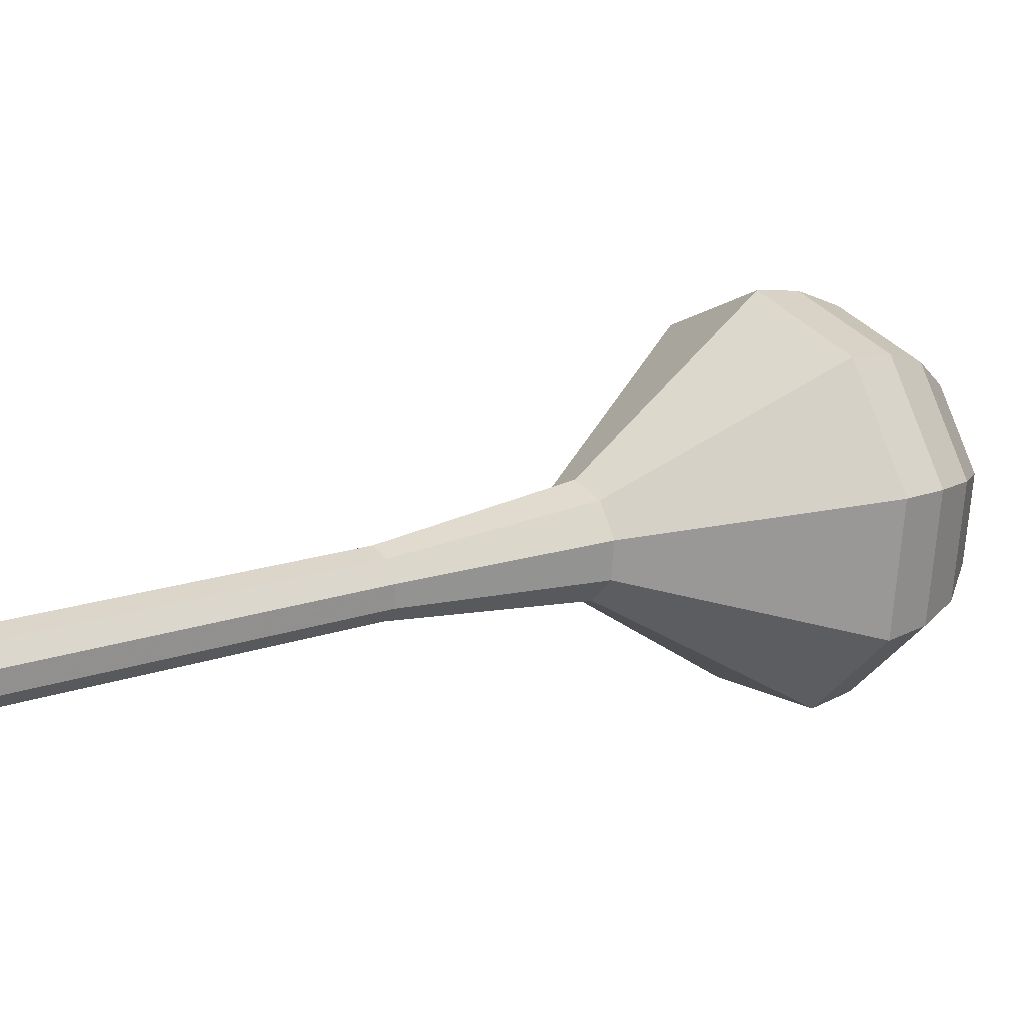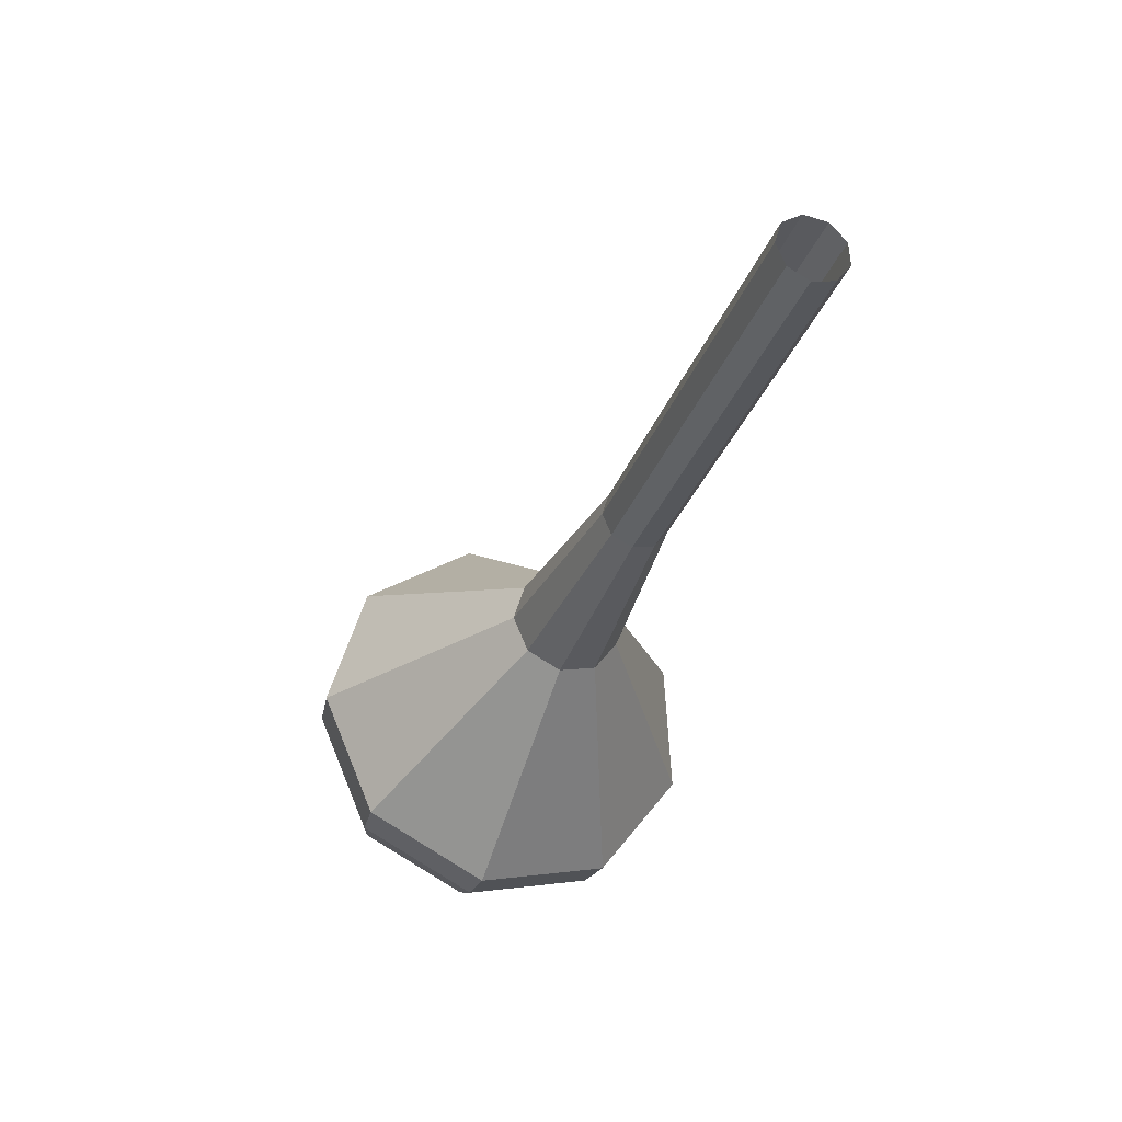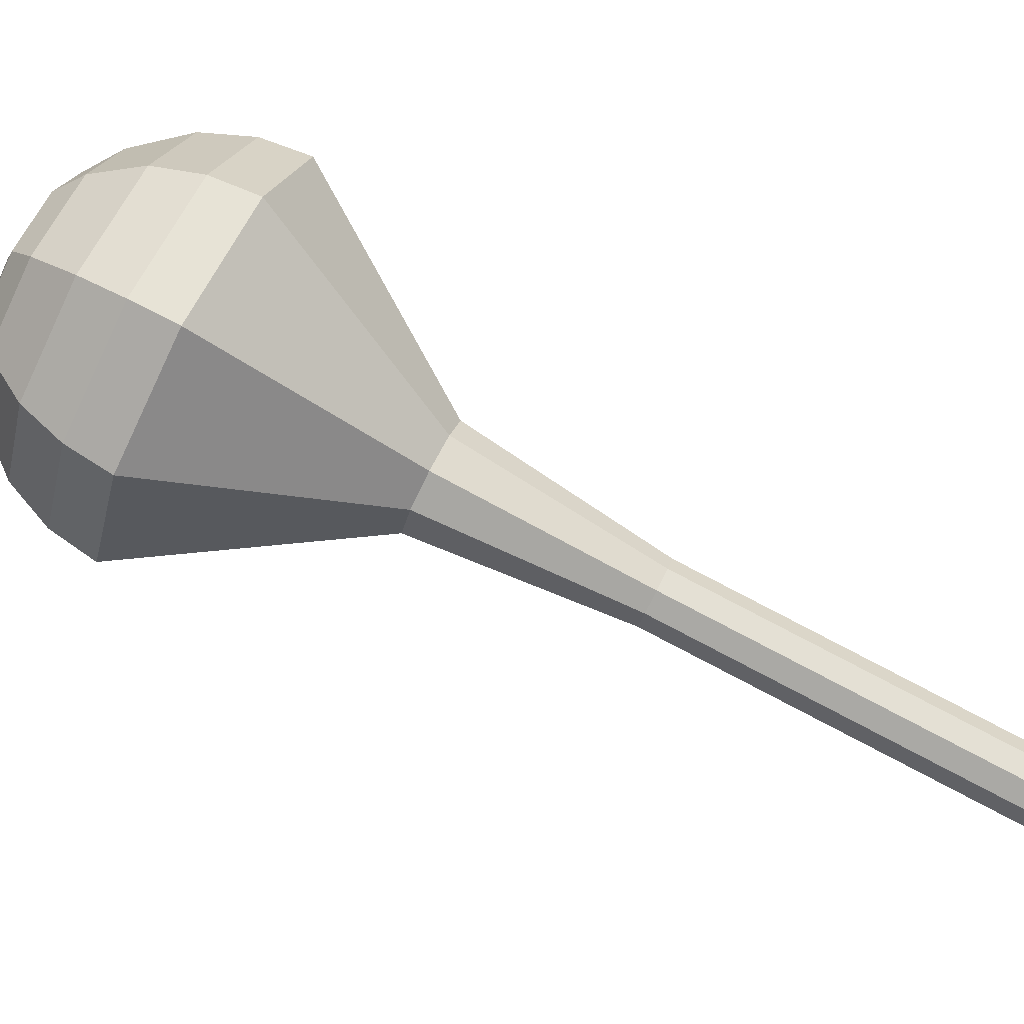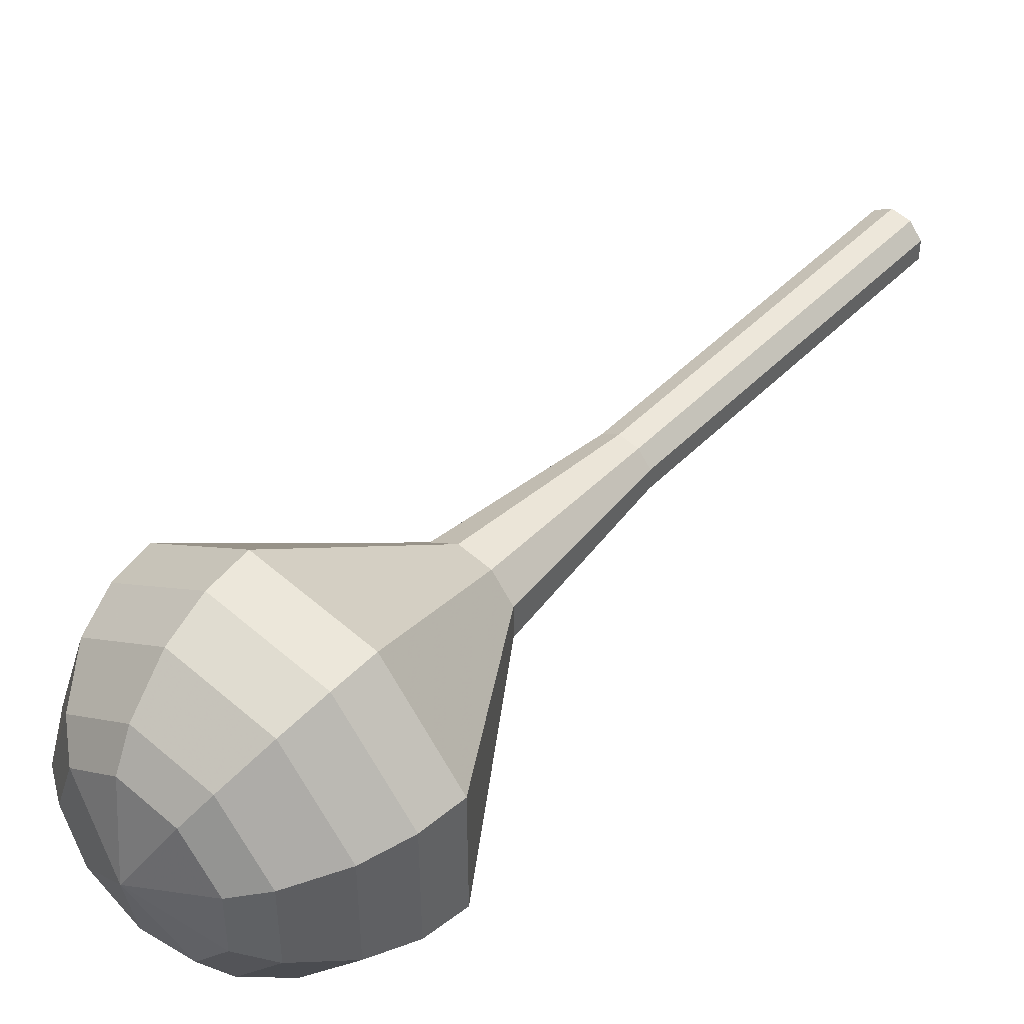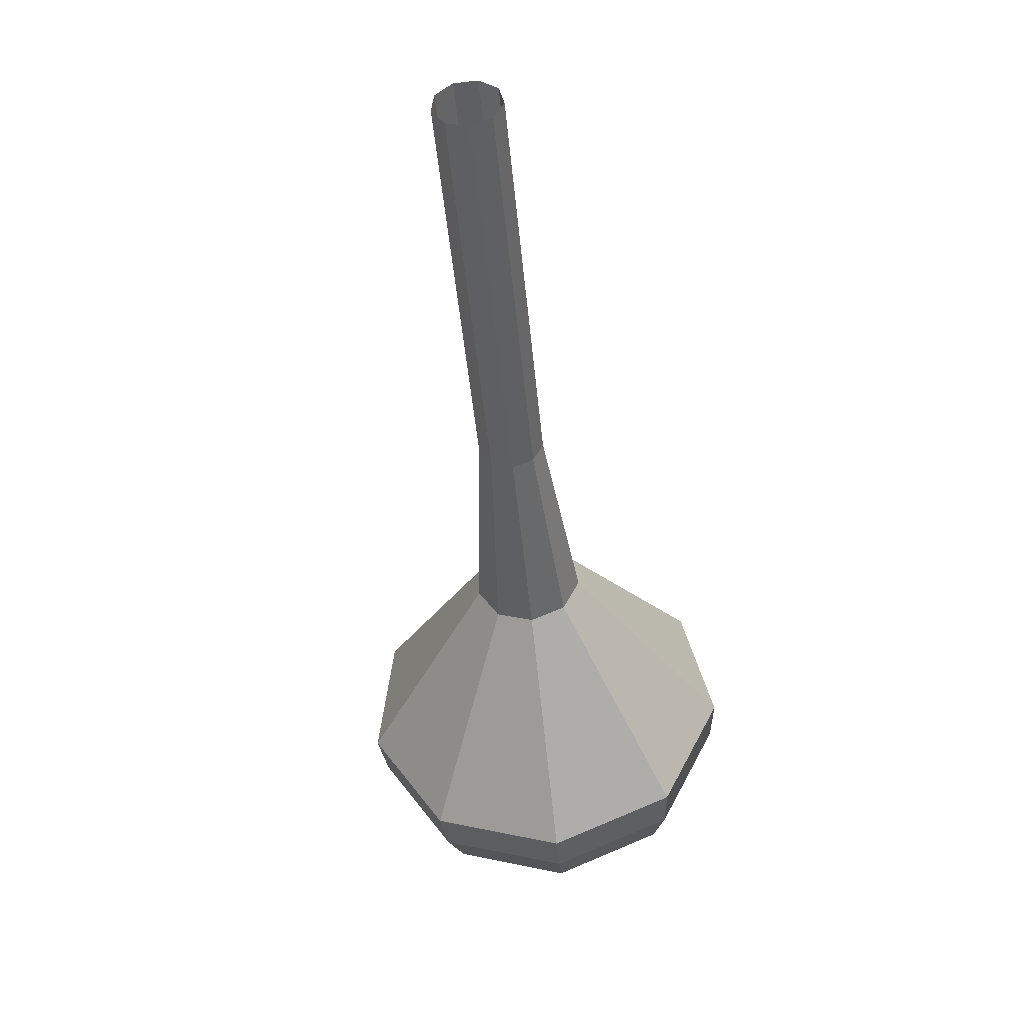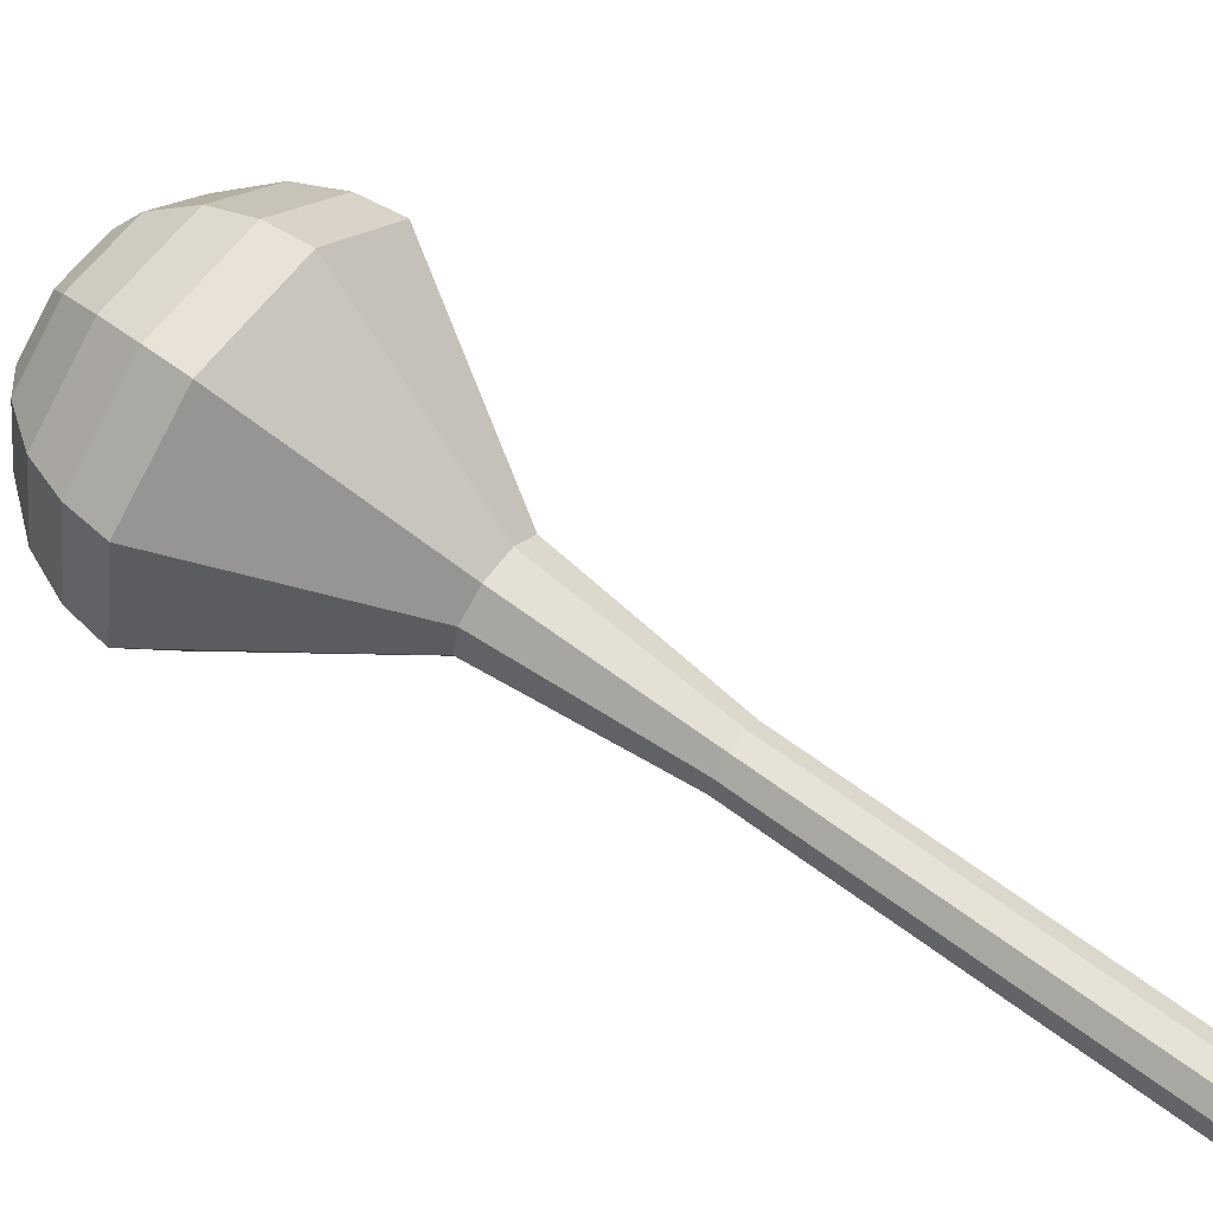
<metadata>
{"format":"obj","ext":"obj","renderer":"f3d","projection":"perspective","resolution":1024,"background":"white","views":[{"elev":-23.2,"azim":28.1,"up":"+Y"},{"elev":24.7,"azim":-82.3,"up":"+Z"},{"elev":-42.2,"azim":-139.8,"up":"+Y"},{"elev":73.4,"azim":-168.7,"up":"+Y"},{"elev":8.8,"azim":-45.4,"up":"+Z"},{"elev":27.1,"azim":-92.7,"up":"+Y"}]}
</metadata>
<code>
g tube1
v 118.4 130.9 114.3
v 117.7 130.8 113.8
v 117 131.2 113.6
v 116.6 131.9 113.6
v 116.7 132.7 114.1
v 117.2 133.1 114.6
v 118 132.9 115
v 118.6 132.3 115.1
v 118.7 131.5 114.8
v 118.4 130.9 114.3
v 120.4 132.4 111.2
v 119.8 132.3 110.7
v 119.1 132.7 110.4
v 118.7 133.4 110.5
v 118.7 134.2 110.9
v 119.3 134.6 111.4
v 120 134.4 111.8
v 120.6 133.8 111.9
v 120.8 133 111.7
v 120.4 132.4 111.2
v 122.5 133.9 108
v 121.8 133.8 107.5
v 121.1 134.2 107.2
v 120.7 134.9 107.3
v 120.8 135.7 107.7
v 121.3 136.1 108.3
v 122.1 135.9 108.7
v 122.6 135.3 108.8
v 122.8 134.5 108.5
v 122.5 133.9 108
v 124.5 135.4 104.8
v 123.9 135.3 104.3
v 123.1 135.7 104.1
v 122.7 136.5 104.2
v 122.8 137.2 104.6
v 123.4 137.6 105.1
v 124.1 137.5 105.5
v 124.7 136.8 105.6
v 124.9 136.1 105.3
v 124.5 135.4 104.8
v 126.6 137 101.7
v 125.9 136.8 101.2
v 125.2 137.2 100.9
v 124.8 138 101
v 124.9 138.7 101.4
v 125.4 139.1 101.9
v 126.1 139 102.3
v 126.7 138.4 102.4
v 126.9 137.6 102.2
v 126.6 137 101.7
v 131.2 139.3 95.33
v 130 139.1 94.49
v 128.8 139.7 94.04
v 128.2 141 94.2
v 128.3 142.2 94.88
v 129.2 142.9 95.78
v 130.4 142.7 96.46
v 131.4 141.6 96.62
v 131.7 140.3 96.17
v 131.2 139.3 95.33
v 138.5 138 89
v 134.4 137.1 85.98
v 130.1 139.5 84.38
v 127.7 144 84.94
v 128.2 148.5 87.39
v 131.4 150.9 90.61
v 135.8 150 93.06
v 139.4 146.4 93.62
v 140.4 141.6 92.02
v 138.5 138 89
v 139.3 138.9 87.54
v 135.3 138.1 84.62
v 131.2 140.4 83.06
v 128.8 144.7 83.6
v 129.3 149 85.98
v 132.4 151.3 89.09
v 136.7 150.5 91.47
v 140.2 147 92.01
v 141.2 142.4 90.46
v 139.3 138.9 87.54
v 139.7 140.2 86.07
v 136.2 139.5 83.46
v 132.5 141.5 82.07
v 130.4 145.4 82.56
v 130.9 149.3 84.68
v 133.7 151.3 87.46
v 137.5 150.6 89.59
v 140.6 147.5 90.08
v 141.5 143.3 88.69
v 139.7 140.2 86.07
v 139.8 142.1 84.61
v 137.1 141.6 82.62
v 134.3 143.1 81.56
v 132.7 146.1 81.92
v 133 149.1 83.55
v 135.1 150.6 85.67
v 138.1 150.1 87.3
v 140.4 147.7 87.67
v 141.1 144.5 86.61
v 139.8 142.1 84.61
v 139.5 143.5 83.88
v 137.5 143.1 82.42
v 135.4 144.3 81.64
v 134.3 146.4 81.91
v 134.5 148.6 83.1
v 136.1 149.8 84.66
v 138.2 149.4 85.85
v 139.9 147.6 86.12
v 140.4 145.3 85.34
v 139.5 143.5 83.88
v 137.8 146.8 83.15
v 137.8 146.8 83.15
v 137.8 146.8 83.15
v 137.8 146.8 83.15
v 137.8 146.8 83.15
v 137.8 146.8 83.15
v 137.8 146.8 83.15
v 137.8 146.8 83.15
v 137.8 146.8 83.15
v 137.8 146.8 83.15
f 1 2 12
f 12 11 1
f 2 3 13
f 13 12 2
f 3 4 14
f 14 13 3
f 4 5 15
f 15 14 4
f 5 6 16
f 16 15 5
f 6 7 17
f 17 16 6
f 7 8 18
f 18 17 7
f 8 9 19
f 19 18 8
f 9 10 20
f 20 19 9
f 11 12 22
f 22 21 11
f 12 13 23
f 23 22 12
f 13 14 24
f 24 23 13
f 14 15 25
f 25 24 14
f 15 16 26
f 26 25 15
f 16 17 27
f 27 26 16
f 17 18 28
f 28 27 17
f 18 19 29
f 29 28 18
f 19 20 30
f 30 29 19
f 21 22 32
f 32 31 21
f 22 23 33
f 33 32 22
f 23 24 34
f 34 33 23
f 24 25 35
f 35 34 24
f 25 26 36
f 36 35 25
f 26 27 37
f 37 36 26
f 27 28 38
f 38 37 27
f 28 29 39
f 39 38 28
f 29 30 40
f 40 39 29
f 31 32 42
f 42 41 31
f 32 33 43
f 43 42 32
f 33 34 44
f 44 43 33
f 34 35 45
f 45 44 34
f 35 36 46
f 46 45 35
f 36 37 47
f 47 46 36
f 37 38 48
f 48 47 37
f 38 39 49
f 49 48 38
f 39 40 50
f 50 49 39
f 41 42 52
f 52 51 41
f 42 43 53
f 53 52 42
f 43 44 54
f 54 53 43
f 44 45 55
f 55 54 44
f 45 46 56
f 56 55 45
f 46 47 57
f 57 56 46
f 47 48 58
f 58 57 47
f 48 49 59
f 59 58 48
f 49 50 60
f 60 59 49
f 51 52 62
f 62 61 51
f 52 53 63
f 63 62 52
f 53 54 64
f 64 63 53
f 54 55 65
f 65 64 54
f 55 56 66
f 66 65 55
f 56 57 67
f 67 66 56
f 57 58 68
f 68 67 57
f 58 59 69
f 69 68 58
f 59 60 70
f 70 69 59
f 61 62 72
f 72 71 61
f 62 63 73
f 73 72 62
f 63 64 74
f 74 73 63
f 64 65 75
f 75 74 64
f 65 66 76
f 76 75 65
f 66 67 77
f 77 76 66
f 67 68 78
f 78 77 67
f 68 69 79
f 79 78 68
f 69 70 80
f 80 79 69
f 71 72 82
f 82 81 71
f 72 73 83
f 83 82 72
f 73 74 84
f 84 83 73
f 74 75 85
f 85 84 74
f 75 76 86
f 86 85 75
f 76 77 87
f 87 86 76
f 77 78 88
f 88 87 77
f 78 79 89
f 89 88 78
f 79 80 90
f 90 89 79
f 81 82 92
f 92 91 81
f 82 83 93
f 93 92 82
f 83 84 94
f 94 93 83
f 84 85 95
f 95 94 84
f 85 86 96
f 96 95 85
f 86 87 97
f 97 96 86
f 87 88 98
f 98 97 87
f 88 89 99
f 99 98 88
f 89 90 100
f 100 99 89
f 91 92 102
f 102 101 91
f 92 93 103
f 103 102 92
f 93 94 104
f 104 103 93
f 94 95 105
f 105 104 94
f 95 96 106
f 106 105 95
f 96 97 107
f 107 106 96
f 97 98 108
f 108 107 97
f 98 99 109
f 109 108 98
f 99 100 110
f 110 109 99
f 101 102 112
f 112 111 101
f 102 103 113
f 113 112 102
f 103 104 114
f 114 113 103
f 104 105 115
f 115 114 104
f 105 106 116
f 116 115 105
f 106 107 117
f 117 116 106
f 107 108 118
f 118 117 107
f 108 109 119
f 119 118 108
f 109 110 120
f 120 119 109
g

</code>
